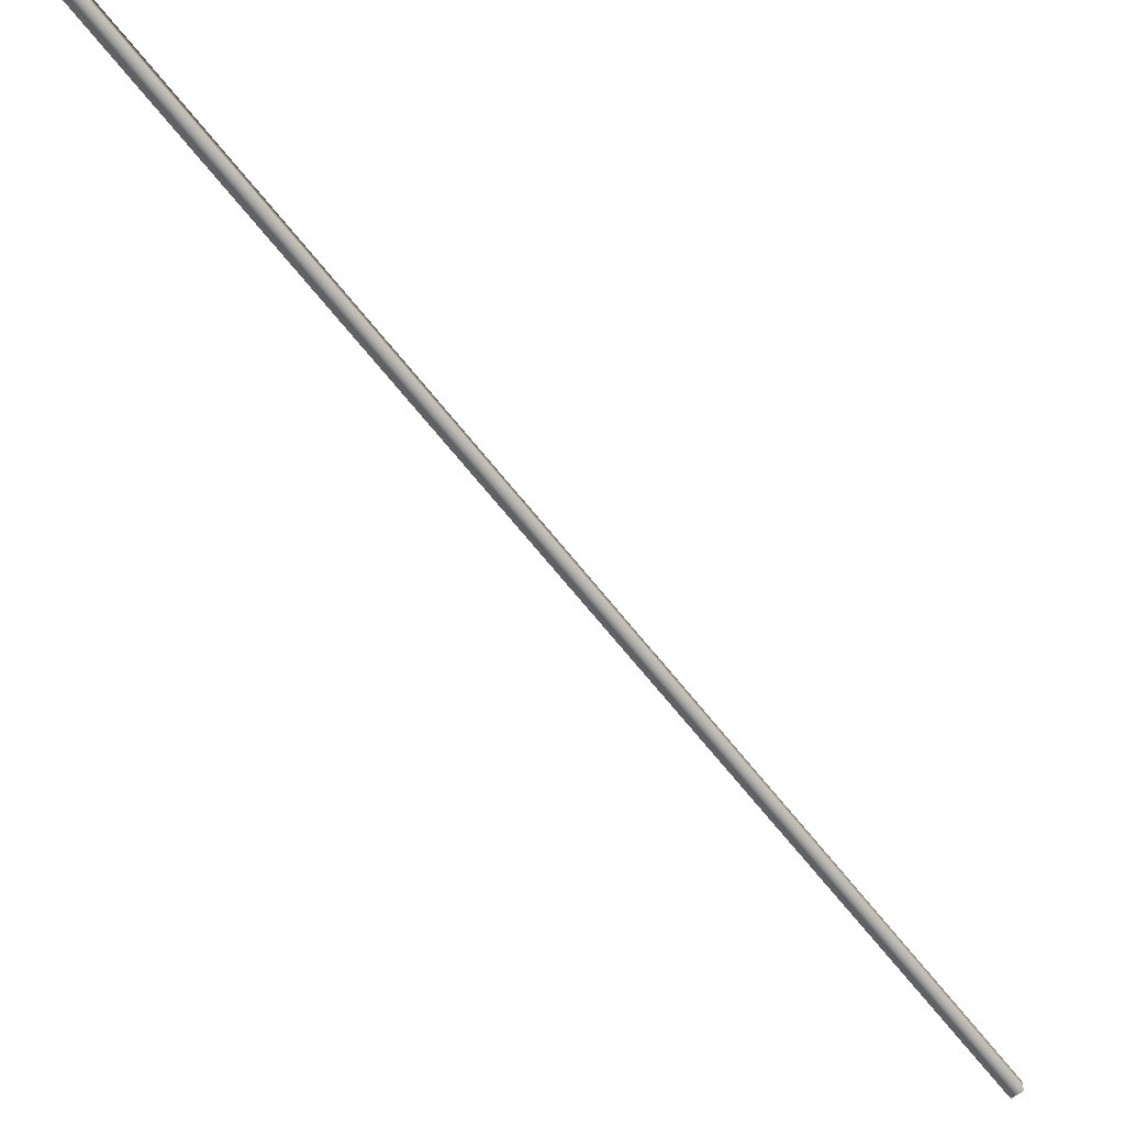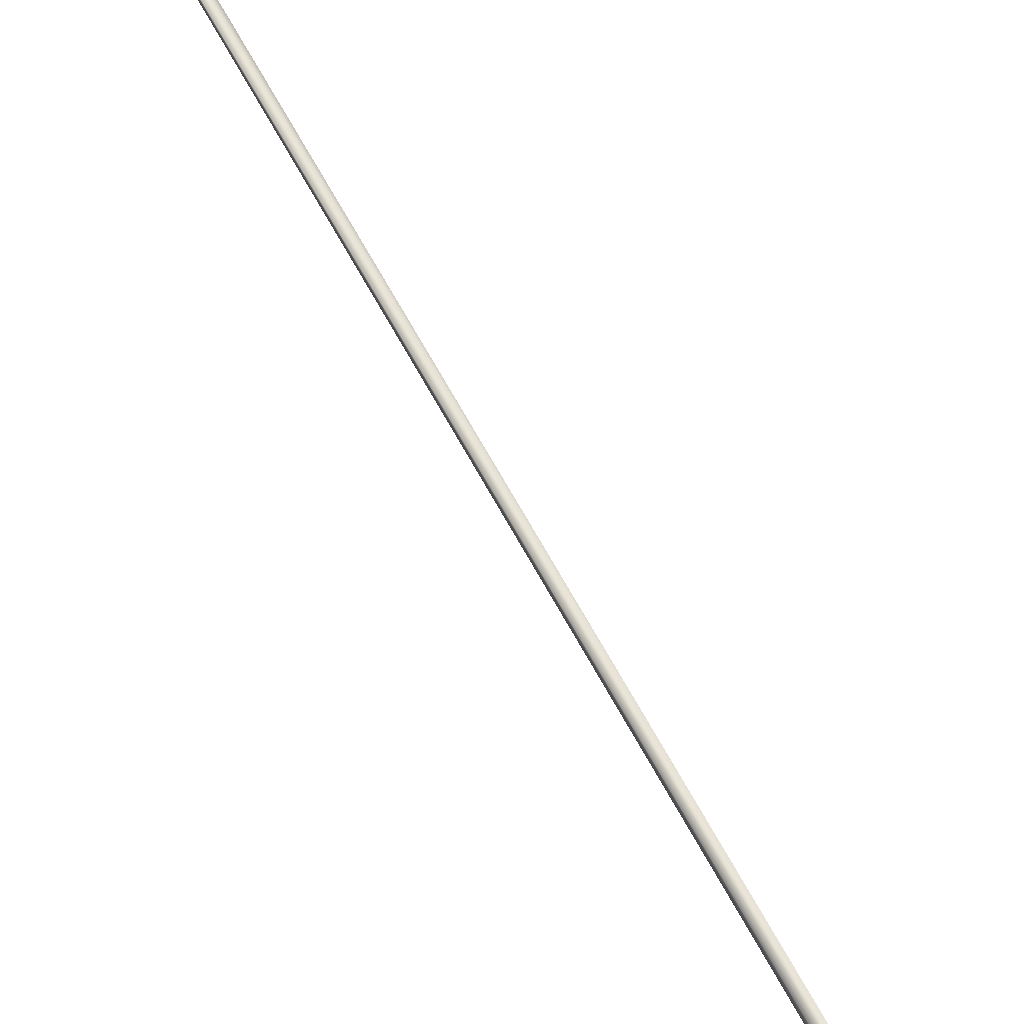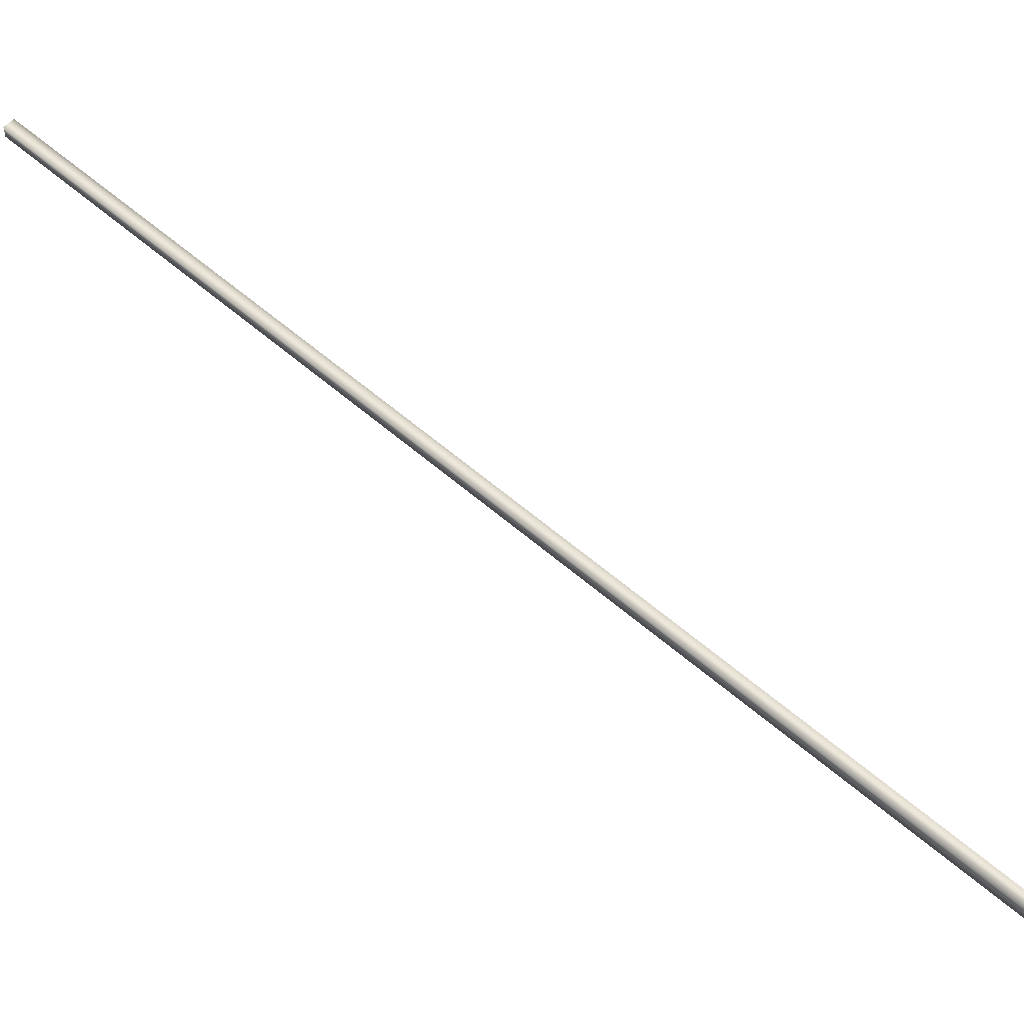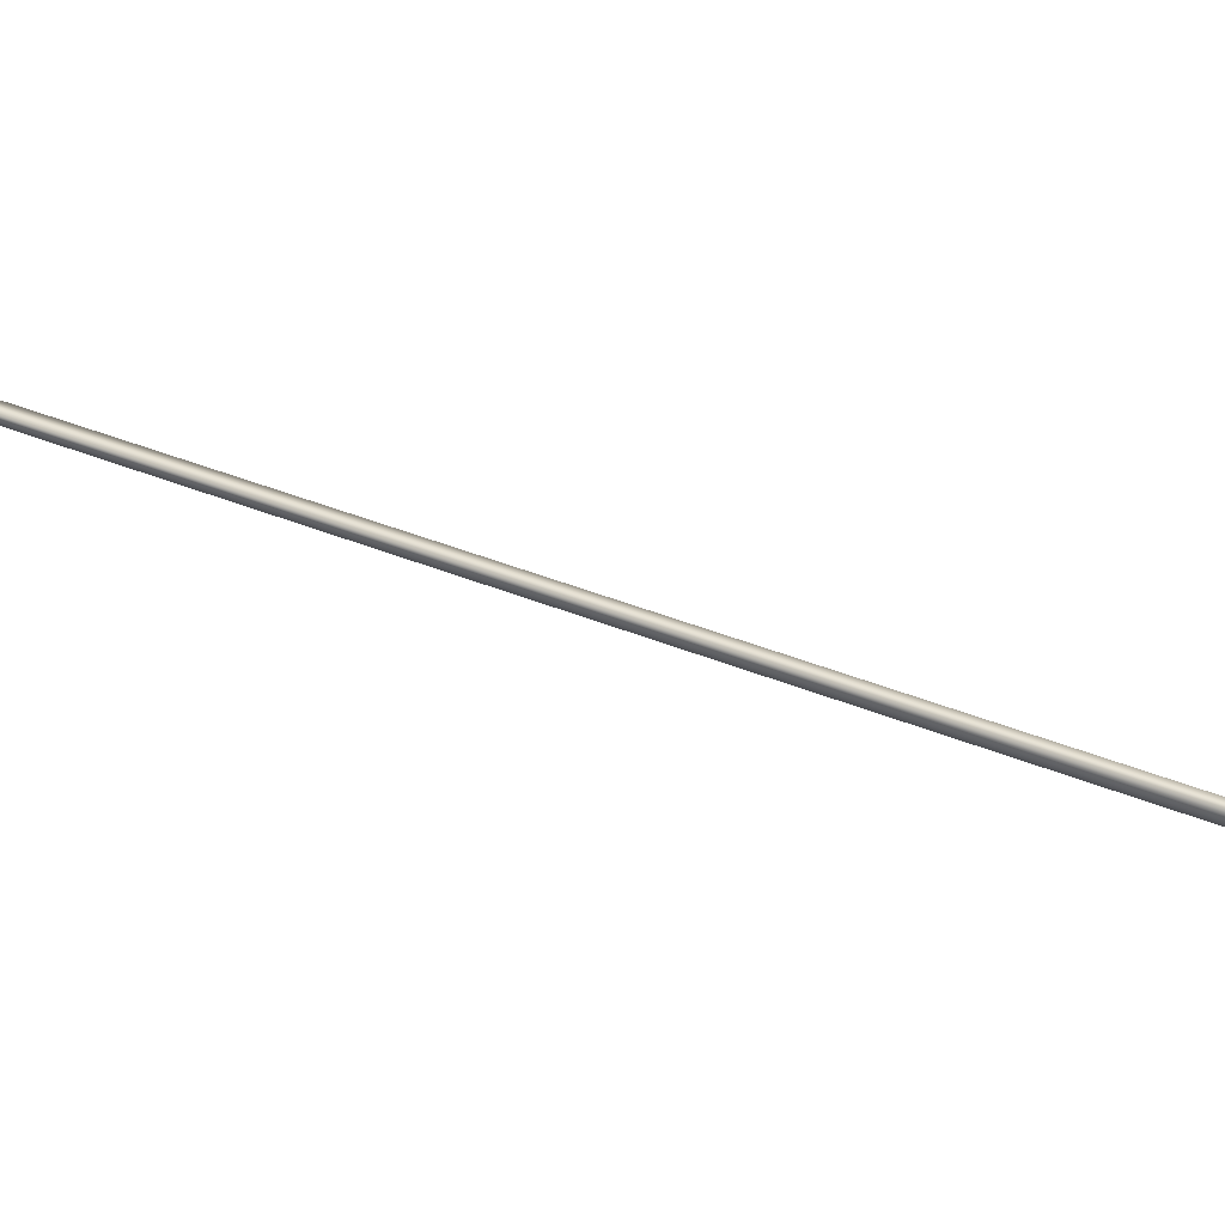
<metadata>
{"format":"obj","ext":"obj","renderer":"f3d","projection":"perspective","resolution":1024,"background":"white","views":[{"elev":-61.5,"azim":-170.9,"up":"+Y"},{"elev":64.0,"azim":123.9,"up":"+Y"},{"elev":55.7,"azim":-75.2,"up":"+Y"},{"elev":36.0,"azim":91.0,"up":"+Y"}]}
</metadata>
<code>
v -50.98 32.73 90.01
v -50.98 32.77 90.01
v -49.12 32.73 86.51
v -49.12 32.77 86.51
v -49.08 32.77 86.53
v -49.08 32.73 86.53
v -50.94 32.73 90.03
v -50.94 32.77 90.03
f 1 2 3
f 3 2 4
f 5 6 4
f 4 6 3
f 1 3 7
f 7 3 6
f 2 8 4
f 4 8 5
f 2 1 8
f 8 1 7
f 8 7 5
f 5 7 6

</code>
